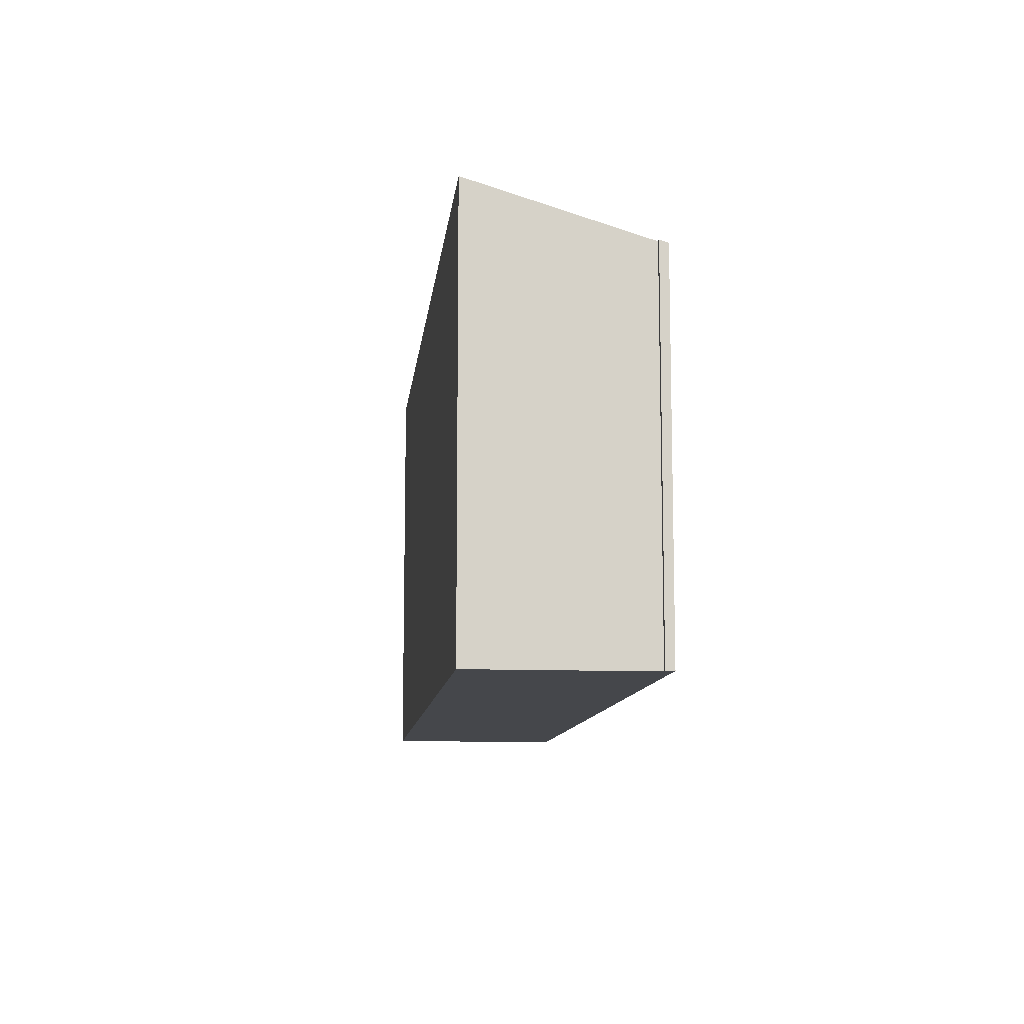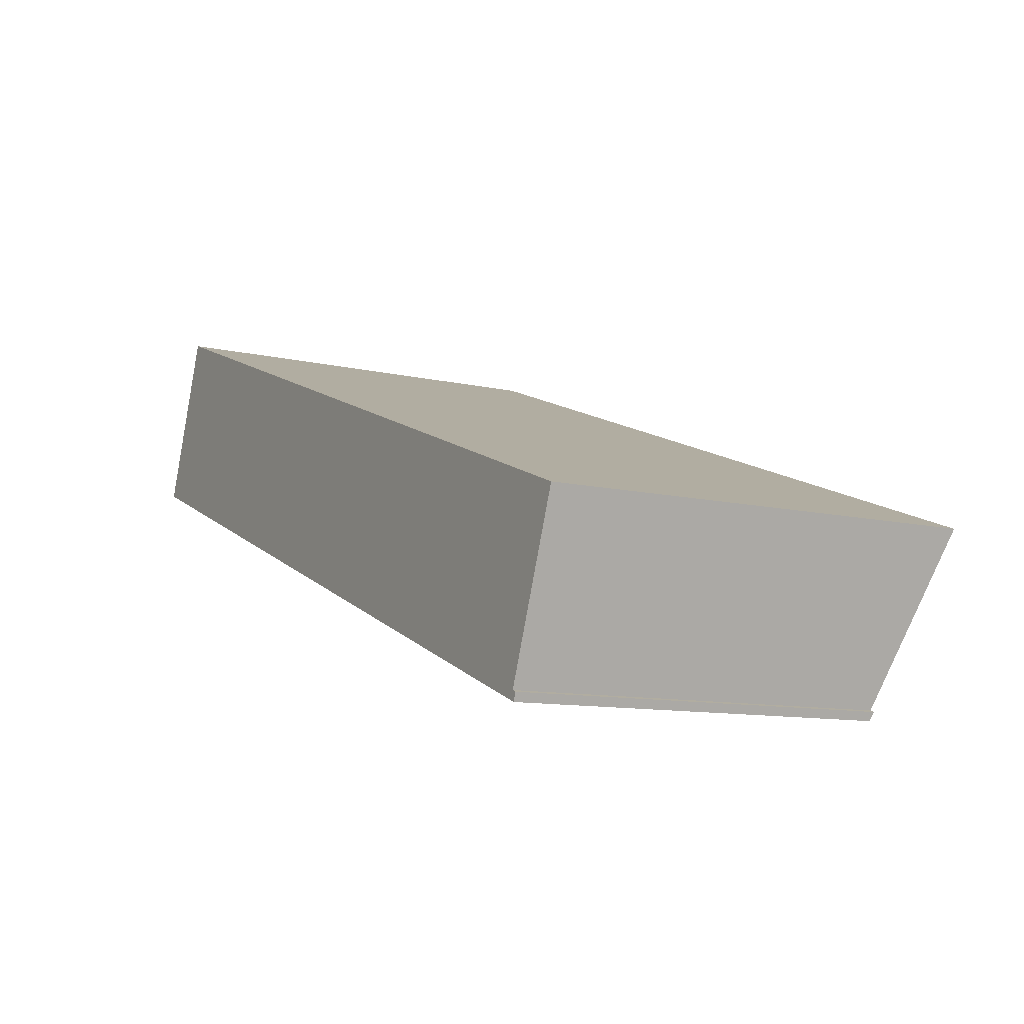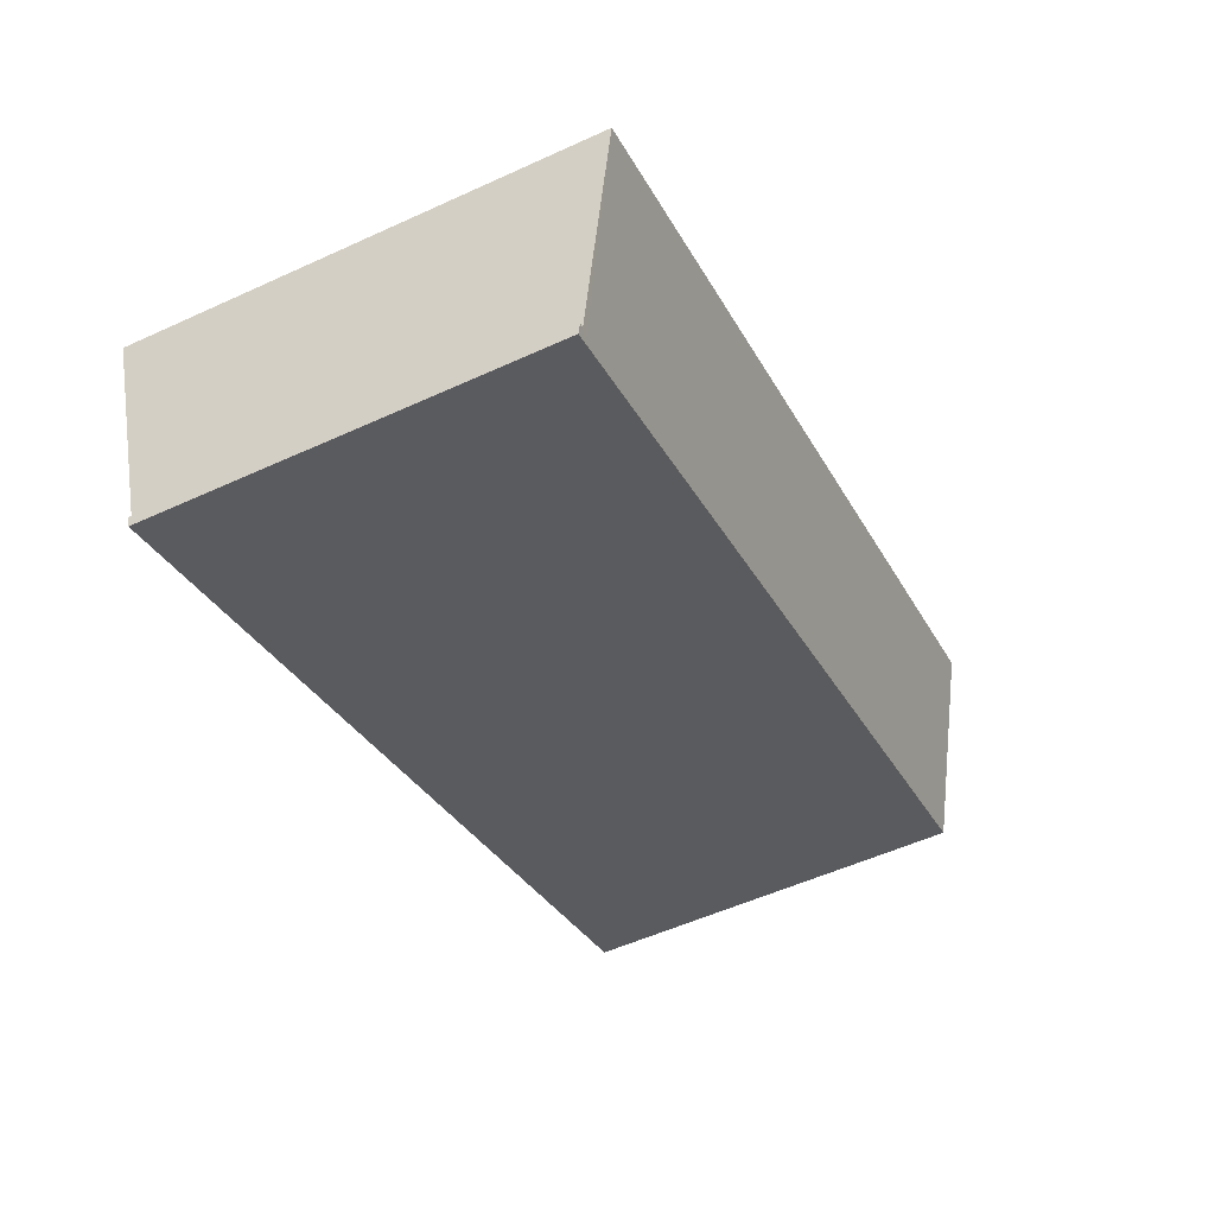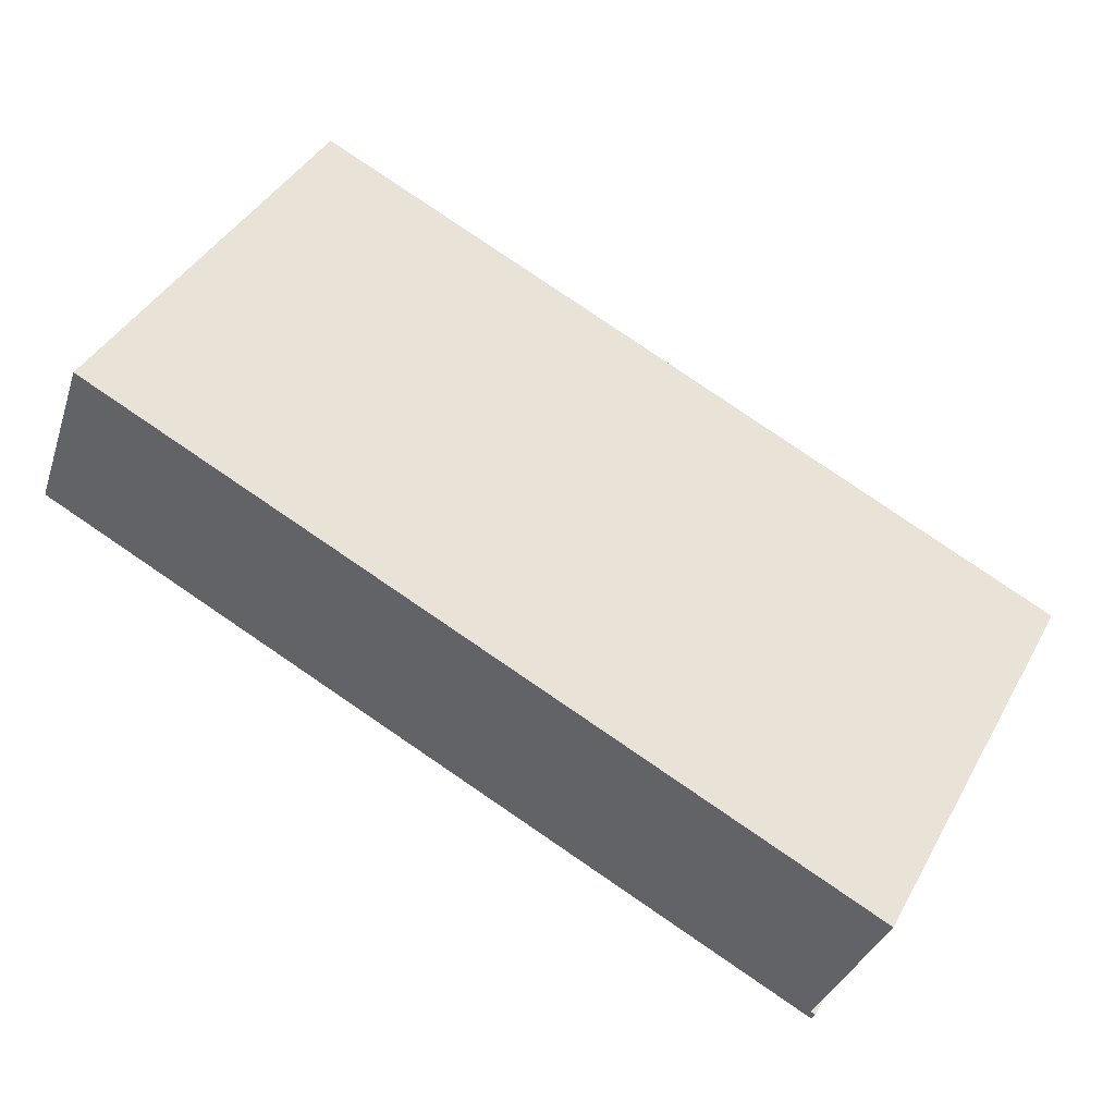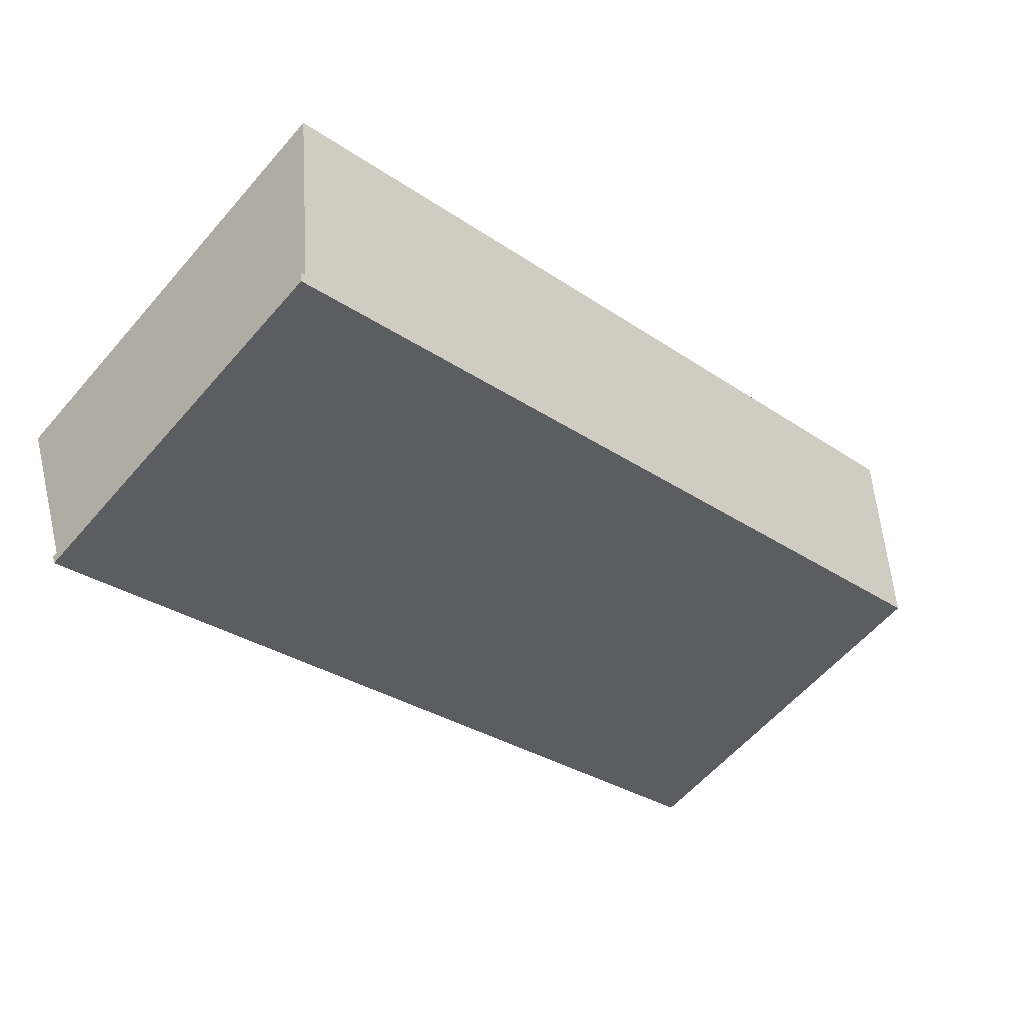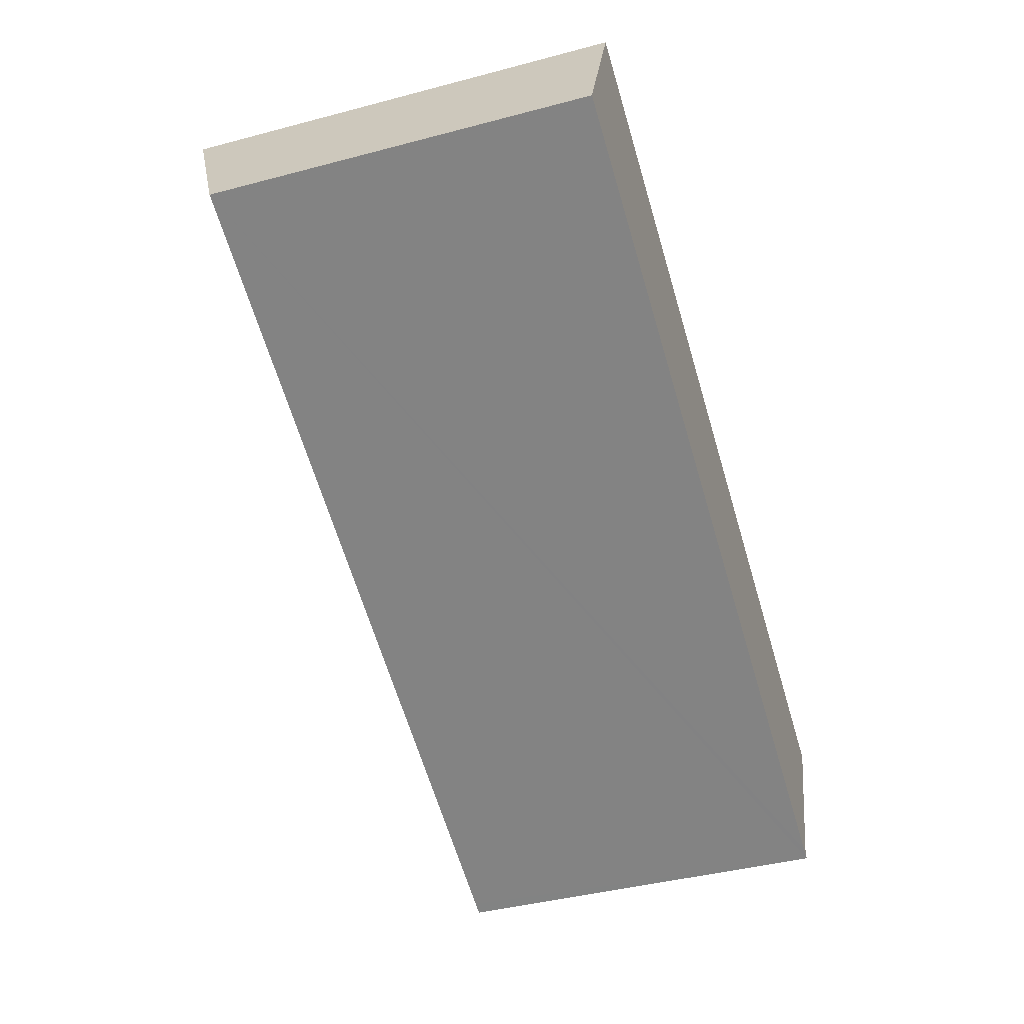
<metadata>
{"format":"obj","ext":"obj","renderer":"f3d","projection":"perspective","resolution":1024,"background":"white","views":[{"elev":-10.6,"azim":104.8,"up":"+Y"},{"elev":-10.8,"azim":60.1,"up":"+Z"},{"elev":-54.6,"azim":115.8,"up":"+Z"},{"elev":42.9,"azim":27.6,"up":"+Z"},{"elev":-60.2,"azim":139.2,"up":"+Z"},{"elev":-41.9,"azim":-72.3,"up":"+Z"}]}
</metadata>
<code>
v  0.025 5.568 0.065
v  10.78 5.547 -4.129
v  0 5.547 3.397e-16
v  0.967 6.369 2.526
v  12.97 6.374 -2.049
v  11.89 5.547 -4.554
v  12.04 5.586 -4.473
v  12.07 5.547 -4.62
v  12.11 5.587 -4.499
v  12.11 2.755e-16 -4.499
v  12.07 2.829e-16 -4.62
v  12.97 1.255e-16 -2.049
v  12.04 2.739e-16 -4.473
v  11.89 2.789e-16 -4.554
v  0 0 0
v  10.78 2.528e-16 -4.129
v  0.967 -1.547e-16 2.526
v  0.025 -3.98e-18 0.065
g defaultobject
f 1 2 3
f 2 1 4
f 2 4 5
f 2 5 6
f 6 5 7
f 7 8 6
f 8 7 9
f 10 8 9
f 8 10 11
f 12 7 5
f 7 12 13
f 11 6 8
f 6 11 2
f 2 11 3
f 3 11 14
f 3 14 15
f 15 14 16
f 1 17 4
f 17 1 3
f 17 3 15
f 17 15 18
f 4 12 5
f 12 4 17
f 7 10 9
f 10 7 13
f 11 13 14
f 13 11 10
f 16 18 15
f 18 16 17
f 17 16 12
f 12 16 14
f 12 14 13

</code>
